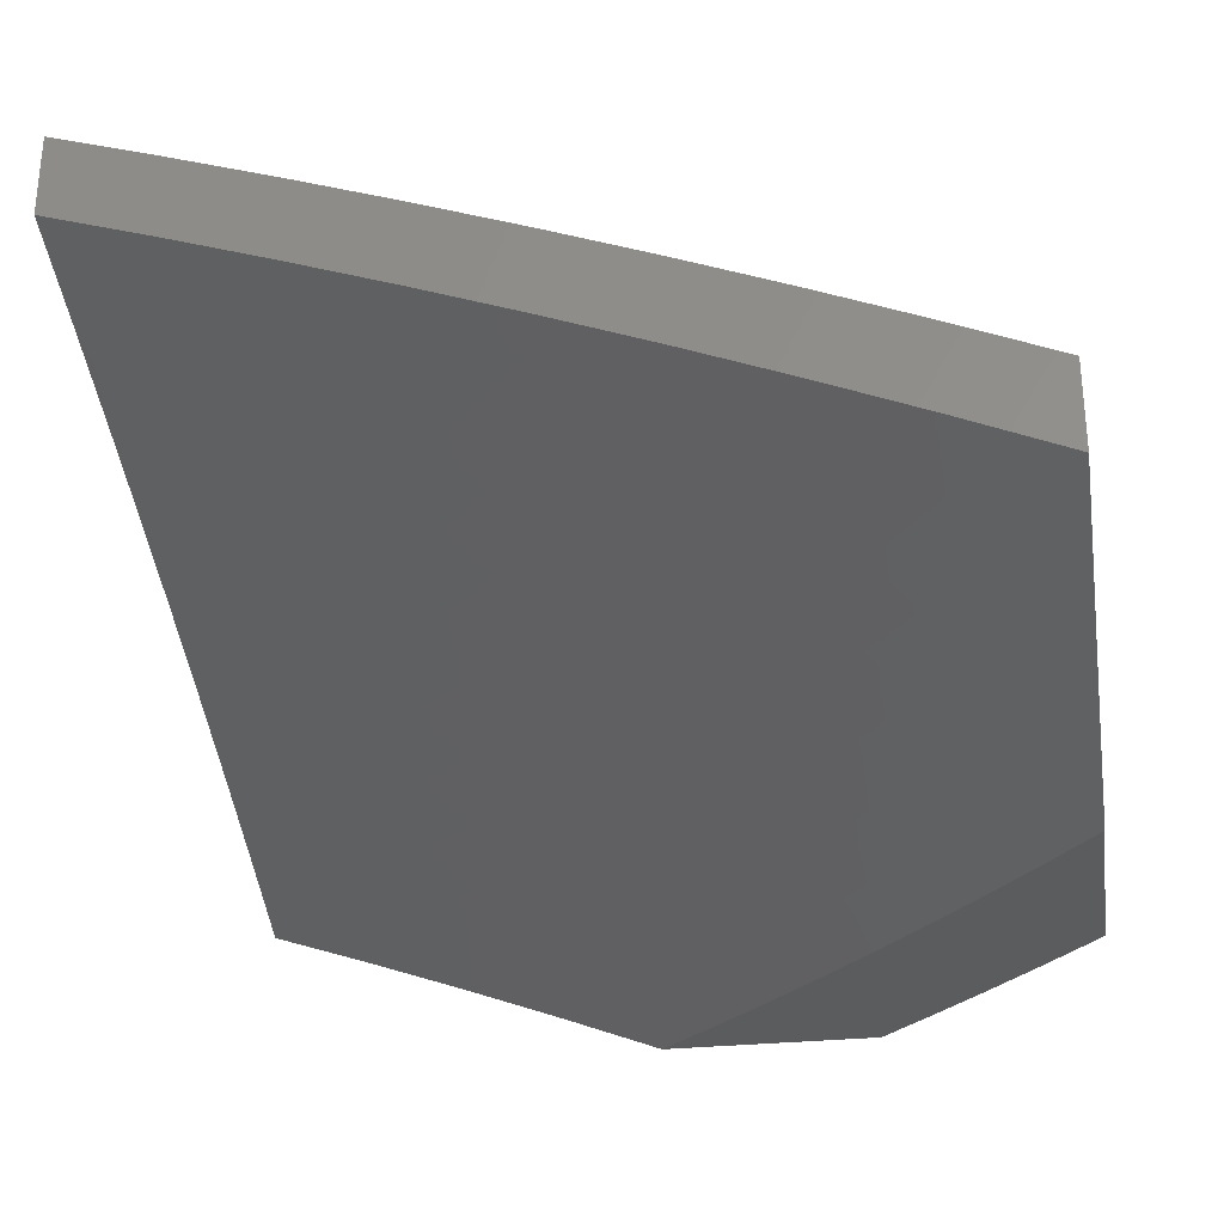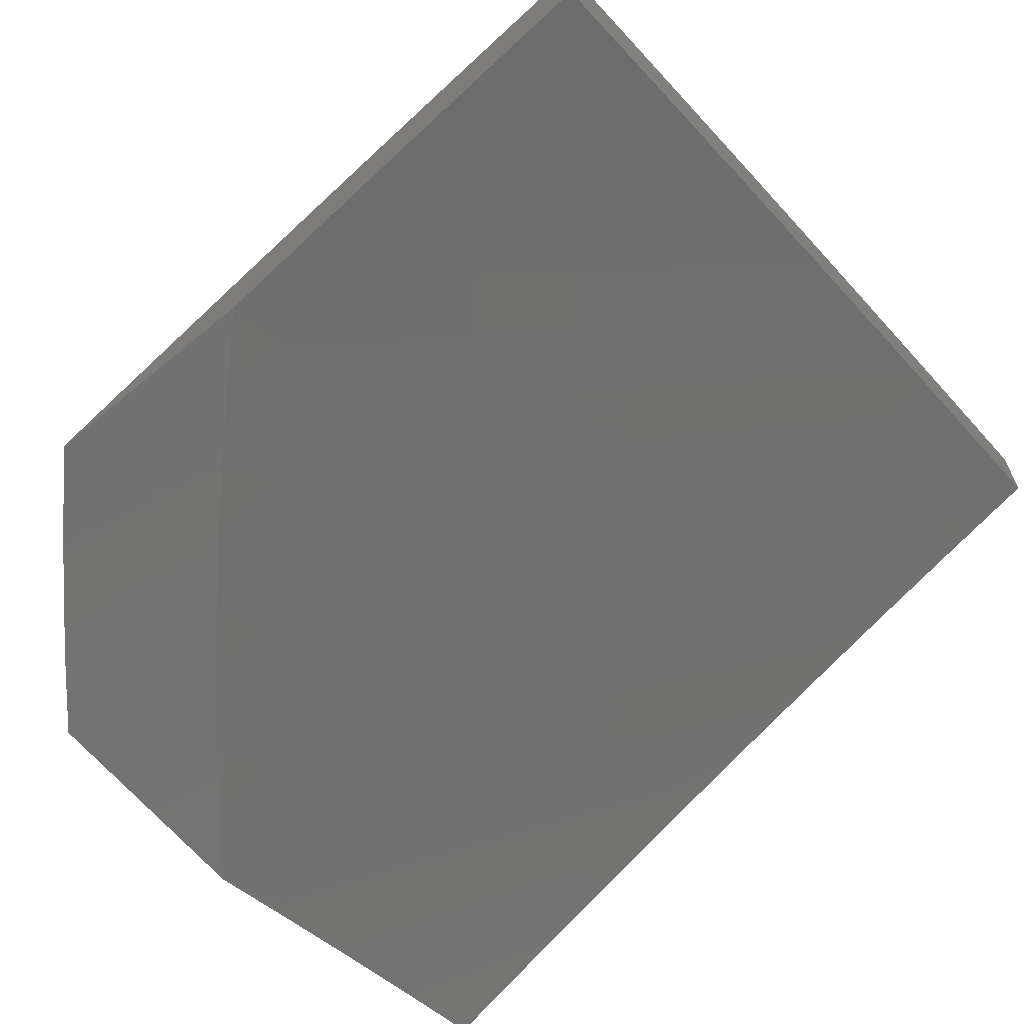
<metadata>
{"format":"stl","ext":"stl","renderer":"f3d","projection":"perspective","resolution":1024,"background":"white","views":[{"elev":-29.2,"azim":-81.1,"up":"+Z"},{"elev":-64.8,"azim":129.7,"up":"+Z"}]}
</metadata>
<code>
# stl→obj: 362 verts, 720 faces
v 3.936 -3.551 10
v 3.92 -3.473 10.04
v 4 -3.482 10
v 3.978 -3.409 10.04
v 4 -3.362 10.05
v 3.929 -3.367 10.07
v 3.985 -3.304 10.07
v 3.879 -3.325 10.11
v 3.935 -3.262 10.11
v 3.83 -3.282 10.14
v 3.884 -3.221 10.14
v 3.78 -3.24 10.18
v 3.834 -3.179 10.18
v 3.73 -3.197 10.21
v 3.783 -3.137 10.21
v 3.681 -3.154 10.25
v 3.733 -3.095 10.25
v 3.631 -3.112 10.28
v 3.682 -3.053 10.28
v 3.58 -3.069 10.31
v 3.631 -3.011 10.31
v 3.629 -3 10.32
v 3.754 -3 10.27
v 3.862 -3.535 10.04
v 3.871 -3.618 10
v 3.802 -3.596 10.04
v 3.805 -3.685 10
v 3.741 -3.657 10.04
v 3.737 -3.75 10
v 3.669 -3.726 10.04
v 3.668 -3.815 10
v 3.595 -3.794 10.04
v 3.598 -3.878 10
v 3.52 -3.86 10.04
v 3.528 -3.94 10
v 3.444 -3.926 10.04
v 3.456 -4 10
v 3.367 -3.989 10.04
v 3.342 -4 10.04
v 3.325 -3.94 10.07
v 3.229 -4 10.08
v 3.207 -3.951 10.11
v 3.115 -4 10.12
v 3.166 -3.9 10.14
v 3.089 -3.959 10.14
v 3.124 -3.85 10.18
v 3.049 -3.907 10.18
v 3.083 -3.799 10.21
v 3.009 -3.856 10.21
v 3.042 -3.749 10.25
v 3 -3.754 10.26
v 3.073 -3.641 10.28
v 3 -3.63 10.31
v 3.03 -3.59 10.31
v 3 -3.505 10.36
v 3.1 -3.533 10.31
v 3.056 -3.484 10.35
v 3.168 -3.475 10.31
v 3.124 -3.426 10.35
v 3.236 -3.415 10.31
v 3.19 -3.367 10.35
v 3.302 -3.354 10.31
v 3.256 -3.307 10.35
v 3.367 -3.291 10.31
v 3.32 -3.245 10.35
v 3.422 -3.237 10.31
v 3.374 -3.191 10.35
v 3.476 -3.182 10.31
v 3.427 -3.137 10.35
v 3.529 -3.125 10.31
v 3.479 -3.082 10.35
v 3.53 -3.026 10.35
v 3.505 -3 10.37
v 3.429 -3.038 10.38
v 3.378 -3.092 10.38
v 3.379 -3 10.41
v 3.329 -3.047 10.41
v 3.28 -3.003 10.44
v 3.229 -3.055 10.44
v 3.253 -3 10.45
v 3.181 -3.009 10.47
v 3.127 -3 10.49
v 3.13 -3.06 10.47
v 3.083 -3.013 10.5
v 3.023 -3.07 10.5
v 3 -3 10.53
v 3 -3.127 10.49
v 3.07 -3.118 10.47
v 3.008 -3.174 10.47
v 3.116 -3.165 10.44
v 3.054 -3.223 10.44
v 3.163 -3.212 10.41
v 3.099 -3.271 10.41
v 3.209 -3.259 10.38
v 3.145 -3.319 10.38
v 3 -4 10.16
v 3 -3.877 10.21
v 3.013 -3.434 10.38
v 3 -3.38 10.4
v 3.079 -3.377 10.38
v 3.035 -3.328 10.41
v 3 -3.254 10.45
v 3.877 -3 10.22
v 3.784 -3.035 10.25
v 4 -3 10.17
v 3.886 -3.015 10.21
v 3.835 -3.076 10.21
v 4 -3.121 10.13
v 3.99 -3.095 10.14
v 3.938 -3.055 10.18
v 4 -3.242 10.09
v 3.989 -3.199 10.11
v 3.938 -3.158 10.14
v 3.887 -3.117 10.18
v 3.872 -3.43 10.07
v 3.814 -3.491 10.07
v 3.755 -3.552 10.07
v 3.695 -3.611 10.07
v 3.623 -3.68 10.07
v 3.551 -3.747 10.07
v 3.477 -3.813 10.07
v 3.402 -3.877 10.07
v 3.823 -3.386 10.11
v 3.766 -3.447 10.11
v 3.708 -3.507 10.11
v 3.648 -3.566 10.11
v 3.578 -3.634 10.11
v 3.506 -3.7 10.11
v 3.433 -3.765 10.11
v 3.359 -3.828 10.11
v 3.283 -3.89 10.11
v 3.774 -3.343 10.14
v 3.718 -3.403 10.14
v 3.66 -3.462 10.14
v 3.602 -3.52 10.14
v 3.532 -3.587 10.14
v 3.461 -3.653 10.14
v 3.389 -3.717 10.14
v 3.316 -3.779 10.14
v 3.241 -3.84 10.14
v 3.725 -3.3 10.18
v 3.67 -3.359 10.18
v 3.613 -3.417 10.18
v 3.555 -3.475 10.18
v 3.486 -3.541 10.18
v 3.416 -3.605 10.18
v 3.345 -3.668 10.18
v 3.273 -3.73 10.18
v 3.199 -3.791 10.18
v 3.676 -3.256 10.21
v 3.621 -3.315 10.21
v 3.565 -3.372 10.21
v 3.508 -3.429 10.21
v 3.44 -3.494 10.21
v 3.371 -3.558 10.21
v 3.301 -3.62 10.21
v 3.23 -3.681 10.21
v 3.157 -3.741 10.21
v 3.627 -3.213 10.25
v 3.573 -3.271 10.25
v 3.518 -3.327 10.25
v 3.461 -3.383 10.25
v 3.394 -3.447 10.25
v 3.326 -3.51 10.25
v 3.257 -3.572 10.25
v 3.187 -3.632 10.25
v 3.115 -3.691 10.25
v 3.578 -3.169 10.28
v 3.524 -3.226 10.28
v 3.47 -3.282 10.28
v 3.414 -3.337 10.28
v 3.348 -3.4 10.28
v 3.281 -3.462 10.28
v 3.213 -3.523 10.28
v 3.143 -3.583 10.28
v 3.326 -3.146 10.38
v 3.273 -3.199 10.38
v 3.278 -3.1 10.41
v 3.225 -3.152 10.41
v 3.178 -3.106 10.44
v 3.798 -3.937 10
v 3.736 -3.943 10.02
v 3.729 -4 10
v 3.71 -3.916 10.04
v 3.633 -3.984 10.04
v 3.658 -3.861 10.09
v 3.582 -3.928 10.09
v 3.606 -3.806 10.13
v 3.531 -3.873 10.13
v 3.554 -3.751 10.17
v 3.48 -3.816 10.17
v 3.501 -3.695 10.22
v 3.428 -3.76 10.22
v 3.449 -3.64 10.26
v 3.377 -3.704 10.26
v 3.396 -3.584 10.3
v 3.325 -3.647 10.3
v 3.343 -3.529 10.34
v 3.274 -3.59 10.34
v 3.29 -3.473 10.38
v 3.222 -3.534 10.38
v 3.237 -3.417 10.41
v 3.17 -3.476 10.41
v 3.184 -3.36 10.45
v 3.118 -3.419 10.45
v 3.131 -3.304 10.49
v 3.065 -3.362 10.49
v 3.077 -3.248 10.53
v 3.013 -3.305 10.53
v 3 -3.254 10.55
v 3 -3.38 10.5
v 3.812 -3.872 10.02
v 3.867 -3.873 10
v 3.887 -3.8 10.02
v 3.934 -3.808 10
v 3.951 -3.738 10.02
v 4 -3.741 10
v 4 -3.65 10.04
v 3.985 -3.648 10.04
v 4 -3.558 10.07
v 3.929 -3.597 10.09
v 3.989 -3.534 10.09
v 3.932 -3.483 10.13
v 4 -3.466 10.11
v 3.99 -3.42 10.13
v 4 -3.373 10.14
v 3.932 -3.37 10.17
v 3.988 -3.307 10.17
v 3.929 -3.258 10.22
v 4 -3.28 10.18
v 3.983 -3.195 10.22
v 4 -3.187 10.21
v 4 -3.094 10.24
v 4 -3 10.27
v 3.976 -3.084 10.26
v 3.924 -3.147 10.26
v 3.915 -3.037 10.3
v 3.877 -3 10.32
v 3.864 -3.099 10.3
v 3.804 -3.051 10.34
v 3.811 -3.16 10.3
v 3.752 -3.111 10.34
v 3.758 -3.221 10.3
v 3.699 -3.171 10.34
v 3.703 -3.281 10.3
v 3.646 -3.23 10.34
v 3.648 -3.34 10.3
v 3.591 -3.288 10.34
v 3.591 -3.398 10.3
v 3.535 -3.345 10.34
v 3.534 -3.455 10.3
v 3.479 -3.401 10.34
v 3.466 -3.52 10.3
v 3.412 -3.465 10.34
v 3.753 -3 10.37
v 3.743 -3.002 10.38
v 3.693 -3.062 10.38
v 3.641 -3.121 10.38
v 3.588 -3.179 10.38
v 3.534 -3.236 10.38
v 3.479 -3.292 10.38
v 3.424 -3.347 10.38
v 3.358 -3.411 10.38
v 3.629 -3 10.42
v 3.505 -3 10.46
v 3.523 -3.02 10.45
v 3.582 -3.07 10.41
v 3.633 -3.013 10.41
v 3.379 -3 10.51
v 3.414 -3.024 10.49
v 3.472 -3.076 10.45
v 3.53 -3.127 10.41
v 3.253 -3 10.55
v 3.305 -3.026 10.53
v 3.363 -3.079 10.49
v 3.42 -3.131 10.45
v 3.477 -3.183 10.41
v 3.127 -3 10.59
v 3.197 -3.025 10.56
v 3.254 -3.079 10.53
v 3.311 -3.132 10.49
v 3.367 -3.185 10.45
v 3.423 -3.239 10.41
v 3 -3 10.63
v 3.09 -3.021 10.6
v 3.146 -3.076 10.56
v 3.202 -3.13 10.53
v 3.258 -3.185 10.49
v 3.313 -3.239 10.45
v 3.369 -3.293 10.41
v 3.031 -3.079 10.6
v 3 -3.127 10.59
v 3.086 -3.134 10.56
v 3.024 -3.191 10.56
v 3 -3.505 10.46
v 3.05 -3.477 10.45
v 3 -3.63 10.41
v 3.032 -3.592 10.41
v 3.101 -3.535 10.41
v 3 -3.754 10.36
v 3.01 -3.708 10.38
v 3.081 -3.651 10.38
v 3.058 -3.768 10.34
v 3 -3.877 10.31
v 3.031 -3.884 10.3
v 3 -4 10.26
v 3.078 -3.945 10.26
v 3.092 -4 10.23
v 3.203 -3.946 10.22
v 3.184 -4 10.2
v 3.275 -4 10.17
v 3.367 -4 10.14
v 3.328 -3.944 10.17
v 3.279 -3.885 10.22
v 3.23 -3.827 10.26
v 3.155 -3.887 10.26
v 3.181 -3.769 10.3
v 3.106 -3.827 10.3
v 3.131 -3.71 10.34
v 3.455 -3.938 10.13
v 3.458 -4 10.1
v 3.505 -3.995 10.09
v 3.548 -4 10.07
v 3.639 -4 10.04
v 3.786 -3.846 10.04
v 3.86 -3.774 10.04
v 3.923 -3.712 10.04
v 3.733 -3.792 10.09
v 3.806 -3.721 10.09
v 3.868 -3.66 10.09
v 3.68 -3.738 10.13
v 3.752 -3.668 10.13
v 3.813 -3.608 10.13
v 3.873 -3.546 10.13
v 3.626 -3.684 10.17
v 3.698 -3.615 10.17
v 3.758 -3.555 10.17
v 3.817 -3.495 10.17
v 3.875 -3.433 10.17
v 3.573 -3.629 10.22
v 3.643 -3.562 10.22
v 3.703 -3.503 10.22
v 3.761 -3.443 10.22
v 3.818 -3.382 10.22
v 3.874 -3.321 10.22
v 3.519 -3.575 10.26
v 3.589 -3.508 10.26
v 3.647 -3.45 10.26
v 3.704 -3.391 10.26
v 3.761 -3.332 10.26
v 3.816 -3.271 10.26
v 3.87 -3.209 10.26
v 3.303 -3.355 10.41
v 3.249 -3.3 10.45
v 3.195 -3.245 10.49
v 3.14 -3.19 10.53
v 3.152 -3.593 10.38
v 3.203 -3.651 10.34
v 3.254 -3.709 10.3
v 3.304 -3.766 10.26
v 3.354 -3.824 10.22
v 3.405 -3.881 10.17
f 1 2 3
f 3 2 4
f 3 4 5
f 5 4 6
f 5 6 7
f 7 6 8
f 7 8 9
f 9 8 10
f 9 10 11
f 11 10 12
f 11 12 13
f 13 12 14
f 13 14 15
f 15 14 16
f 15 16 17
f 17 16 18
f 17 18 19
f 19 18 20
f 19 20 21
f 21 20 22
f 21 22 23
f 2 1 24
f 24 1 25
f 24 25 26
f 26 25 27
f 26 27 28
f 28 27 29
f 28 29 30
f 30 29 31
f 30 31 32
f 32 31 33
f 32 33 34
f 34 33 35
f 34 35 36
f 36 35 37
f 36 37 38
f 38 37 39
f 38 39 40
f 40 39 41
f 40 41 42
f 42 41 43
f 42 43 44
f 44 43 45
f 44 45 46
f 46 45 47
f 46 47 48
f 48 47 49
f 48 49 50
f 50 49 51
f 50 51 52
f 52 51 53
f 52 53 54
f 54 53 55
f 54 55 56
f 56 55 57
f 56 57 58
f 58 57 59
f 58 59 60
f 60 59 61
f 60 61 62
f 62 61 63
f 62 63 64
f 64 63 65
f 64 65 66
f 66 65 67
f 66 67 68
f 68 67 69
f 68 69 70
f 70 69 71
f 70 71 20
f 20 71 72
f 20 72 22
f 22 72 73
f 73 72 71
f 73 71 74
f 74 71 75
f 74 75 76
f 76 75 77
f 76 77 78
f 78 77 79
f 78 79 80
f 80 79 81
f 80 81 82
f 82 81 83
f 82 83 84
f 84 83 85
f 84 85 86
f 86 85 87
f 87 85 88
f 87 88 89
f 89 88 90
f 89 90 91
f 91 90 92
f 91 92 93
f 93 92 94
f 93 94 95
f 95 94 63
f 95 63 61
f 43 96 45
f 45 96 47
f 96 97 47
f 47 97 49
f 97 51 49
f 57 55 98
f 98 55 99
f 98 99 100
f 100 99 101
f 100 101 95
f 95 101 93
f 99 102 101
f 101 102 93
f 87 89 102
f 102 89 91
f 102 91 93
f 86 82 84
f 80 76 78
f 76 73 74
f 103 104 23
f 23 104 17
f 23 17 19
f 105 106 103
f 103 106 107
f 103 107 104
f 104 107 17
f 108 109 105
f 105 109 110
f 105 110 106
f 106 110 107
f 111 112 108
f 108 112 113
f 108 113 109
f 109 113 114
f 109 114 110
f 110 114 107
f 5 7 111
f 111 7 9
f 111 9 112
f 112 9 11
f 112 11 113
f 113 11 13
f 113 13 114
f 114 13 15
f 114 15 107
f 107 15 17
f 6 4 115
f 115 4 2
f 115 2 116
f 116 2 24
f 116 24 117
f 117 24 26
f 117 26 118
f 118 26 28
f 118 28 119
f 119 28 30
f 119 30 120
f 120 30 32
f 120 32 121
f 121 32 34
f 121 34 122
f 122 34 36
f 122 36 40
f 40 36 38
f 8 6 123
f 123 6 115
f 123 115 124
f 124 115 116
f 124 116 125
f 125 116 117
f 125 117 126
f 126 117 118
f 126 118 127
f 127 118 119
f 127 119 128
f 128 119 120
f 128 120 129
f 129 120 121
f 129 121 130
f 130 121 122
f 130 122 131
f 131 122 40
f 131 40 42
f 10 8 132
f 132 8 123
f 132 123 133
f 133 123 124
f 133 124 134
f 134 124 125
f 134 125 135
f 135 125 126
f 135 126 136
f 136 126 127
f 136 127 137
f 137 127 128
f 137 128 138
f 138 128 129
f 138 129 139
f 139 129 130
f 139 130 140
f 140 130 131
f 140 131 42
f 12 10 141
f 141 10 132
f 141 132 142
f 142 132 133
f 142 133 143
f 143 133 134
f 143 134 144
f 144 134 135
f 144 135 145
f 145 135 136
f 145 136 146
f 146 136 137
f 146 137 147
f 147 137 138
f 147 138 148
f 148 138 139
f 148 139 149
f 149 139 140
f 149 140 44
f 44 140 42
f 14 12 150
f 150 12 141
f 150 141 151
f 151 141 142
f 151 142 152
f 152 142 143
f 152 143 153
f 153 143 144
f 153 144 154
f 154 144 145
f 154 145 155
f 155 145 146
f 155 146 156
f 156 146 147
f 156 147 157
f 157 147 148
f 157 148 158
f 158 148 149
f 158 149 46
f 46 149 44
f 16 14 159
f 159 14 150
f 159 150 160
f 160 150 151
f 160 151 161
f 161 151 152
f 161 152 162
f 162 152 153
f 162 153 163
f 163 153 154
f 163 154 164
f 164 154 155
f 164 155 165
f 165 155 156
f 165 156 166
f 166 156 157
f 166 157 167
f 167 157 158
f 167 158 48
f 48 158 46
f 18 16 168
f 168 16 159
f 168 159 169
f 169 159 160
f 169 160 170
f 170 160 161
f 170 161 171
f 171 161 162
f 171 162 172
f 172 162 163
f 172 163 173
f 173 163 164
f 173 164 174
f 174 164 165
f 174 165 175
f 175 165 166
f 175 166 52
f 52 166 167
f 52 167 50
f 50 167 48
f 20 18 70
f 70 18 168
f 70 168 68
f 68 168 169
f 68 169 66
f 66 169 170
f 66 170 64
f 64 170 171
f 64 171 62
f 62 171 172
f 62 172 60
f 60 172 173
f 60 173 58
f 58 173 174
f 58 174 56
f 56 174 175
f 56 175 54
f 54 175 52
f 75 71 69
f 75 69 176
f 176 69 67
f 176 67 177
f 177 67 65
f 177 65 94
f 94 65 63
f 77 75 178
f 178 75 176
f 178 176 179
f 179 176 177
f 179 177 92
f 92 177 94
f 77 178 79
f 79 178 180
f 79 180 83
f 83 180 88
f 83 88 85
f 180 178 179
f 83 81 79
f 92 90 179
f 179 90 180
f 90 88 180
f 100 95 61
f 100 61 59
f 98 100 59
f 98 59 57
f 23 19 21
f 181 182 183
f 183 182 184
f 183 184 185
f 185 184 186
f 185 186 187
f 187 186 188
f 187 188 189
f 189 188 190
f 189 190 191
f 191 190 192
f 191 192 193
f 193 192 194
f 193 194 195
f 195 194 196
f 195 196 197
f 197 196 198
f 197 198 199
f 199 198 200
f 199 200 201
f 201 200 202
f 201 202 203
f 203 202 204
f 203 204 205
f 205 204 206
f 205 206 207
f 207 206 208
f 207 208 209
f 209 208 210
f 209 210 211
f 182 181 212
f 212 181 213
f 212 213 214
f 214 213 215
f 214 215 216
f 216 215 217
f 216 217 218
f 216 218 219
f 219 218 220
f 219 220 221
f 221 220 222
f 221 222 223
f 223 222 224
f 223 224 225
f 225 224 226
f 225 226 227
f 227 226 228
f 227 228 229
f 229 228 230
f 229 230 231
f 231 230 232
f 231 232 233
f 220 224 222
f 226 230 228
f 234 235 233
f 233 235 236
f 233 236 231
f 231 236 229
f 235 234 237
f 237 234 238
f 237 238 239
f 239 238 240
f 239 240 241
f 241 240 242
f 241 242 243
f 243 242 244
f 243 244 245
f 245 244 246
f 245 246 247
f 247 246 248
f 247 248 249
f 249 248 250
f 249 250 251
f 251 250 252
f 251 252 253
f 253 252 254
f 253 254 196
f 196 254 198
f 238 255 240
f 240 255 256
f 240 256 242
f 242 256 257
f 242 257 244
f 244 257 258
f 244 258 246
f 246 258 259
f 246 259 248
f 248 259 260
f 248 260 250
f 250 260 261
f 250 261 252
f 252 261 262
f 252 262 254
f 254 262 263
f 254 263 198
f 198 263 200
f 255 264 256
f 256 264 257
f 265 266 264
f 264 266 267
f 264 267 268
f 268 267 258
f 268 258 257
f 269 270 265
f 265 270 271
f 265 271 266
f 266 271 272
f 266 272 267
f 267 272 259
f 267 259 258
f 273 274 269
f 269 274 275
f 269 275 270
f 270 275 276
f 270 276 271
f 271 276 277
f 271 277 272
f 272 277 260
f 272 260 259
f 278 279 273
f 273 279 280
f 273 280 274
f 274 280 281
f 274 281 275
f 275 281 282
f 275 282 276
f 276 282 283
f 276 283 277
f 277 283 261
f 277 261 260
f 284 285 278
f 278 285 286
f 278 286 279
f 279 286 287
f 279 287 280
f 280 287 288
f 280 288 281
f 281 288 289
f 281 289 282
f 282 289 290
f 282 290 283
f 283 290 262
f 283 262 261
f 285 284 291
f 291 284 292
f 291 292 293
f 293 292 294
f 293 294 208
f 208 294 210
f 292 210 294
f 295 296 211
f 211 296 207
f 211 207 209
f 297 298 295
f 295 298 299
f 295 299 296
f 296 299 205
f 296 205 207
f 300 301 297
f 297 301 302
f 297 302 298
f 298 302 299
f 301 300 303
f 303 300 304
f 303 304 305
f 305 304 306
f 305 306 307
f 307 306 308
f 307 308 309
f 309 308 310
f 309 310 311
f 312 313 311
f 311 313 314
f 311 314 309
f 309 314 315
f 309 315 316
f 316 315 317
f 316 317 318
f 318 317 319
f 318 319 303
f 303 319 302
f 303 302 301
f 313 312 320
f 320 312 321
f 320 321 322
f 322 321 323
f 322 323 187
f 187 323 185
f 323 324 185
f 185 324 183
f 184 182 325
f 325 182 212
f 325 212 326
f 326 212 214
f 326 214 327
f 327 214 216
f 327 216 219
f 186 184 328
f 328 184 325
f 328 325 329
f 329 325 326
f 329 326 330
f 330 326 327
f 330 327 221
f 221 327 219
f 188 186 331
f 331 186 328
f 331 328 332
f 332 328 329
f 332 329 333
f 333 329 330
f 333 330 334
f 334 330 221
f 334 221 223
f 190 188 335
f 335 188 331
f 335 331 336
f 336 331 332
f 336 332 337
f 337 332 333
f 337 333 338
f 338 333 334
f 338 334 339
f 339 334 223
f 339 223 227
f 227 223 225
f 192 190 340
f 340 190 335
f 340 335 341
f 341 335 336
f 341 336 342
f 342 336 337
f 342 337 343
f 343 337 338
f 343 338 344
f 344 338 339
f 344 339 345
f 345 339 227
f 345 227 229
f 253 196 194
f 194 192 346
f 346 192 340
f 346 340 347
f 347 340 341
f 347 341 348
f 348 341 342
f 348 342 349
f 349 342 343
f 349 343 350
f 350 343 344
f 350 344 351
f 351 344 345
f 351 345 352
f 352 345 229
f 352 229 236
f 202 200 353
f 353 200 263
f 353 263 290
f 290 263 262
f 204 202 354
f 354 202 353
f 354 353 289
f 289 353 290
f 206 204 355
f 355 204 354
f 355 354 288
f 288 354 289
f 208 206 356
f 356 206 355
f 356 355 287
f 287 355 288
f 205 299 203
f 203 299 357
f 203 357 201
f 201 357 358
f 201 358 199
f 199 358 359
f 199 359 197
f 197 359 360
f 197 360 195
f 195 360 361
f 195 361 193
f 193 361 362
f 193 362 191
f 191 362 320
f 191 320 189
f 189 320 322
f 189 322 187
f 251 253 346
f 346 253 194
f 251 346 347
f 208 356 293
f 293 356 286
f 293 286 285
f 286 356 287
f 285 291 293
f 249 251 347
f 249 347 348
f 247 249 348
f 247 348 349
f 245 247 349
f 245 349 350
f 243 245 350
f 243 350 351
f 241 243 351
f 241 351 352
f 239 241 352
f 239 352 236
f 264 268 257
f 237 239 236
f 235 237 236
f 299 302 357
f 357 302 319
f 357 319 358
f 358 319 317
f 358 317 359
f 359 317 315
f 359 315 360
f 360 315 314
f 360 314 361
f 361 314 313
f 361 313 362
f 362 313 320
f 303 305 318
f 318 305 307
f 318 307 316
f 316 307 309
f 284 86 292
f 292 86 87
f 292 87 210
f 210 87 102
f 210 102 211
f 211 102 99
f 211 99 295
f 295 99 55
f 295 55 297
f 297 55 53
f 297 53 300
f 300 53 51
f 300 51 304
f 304 51 97
f 304 97 306
f 306 97 96
f 43 310 96
f 96 310 308
f 96 308 306
f 310 43 311
f 311 43 41
f 311 41 312
f 312 41 321
f 321 41 39
f 321 39 323
f 323 39 37
f 323 37 324
f 324 37 183
f 37 35 183
f 183 35 33
f 183 33 31
f 183 31 181
f 181 31 29
f 181 29 213
f 213 29 215
f 215 29 27
f 215 27 217
f 217 27 25
f 217 25 1
f 1 3 217
f 105 103 234
f 234 103 238
f 238 103 23
f 238 23 255
f 255 23 22
f 255 22 264
f 264 22 73
f 264 73 265
f 265 73 76
f 265 76 269
f 269 76 80
f 269 80 273
f 273 80 82
f 273 82 278
f 278 82 86
f 278 86 284
f 5 220 3
f 3 220 218
f 3 218 217
f 220 5 224
f 224 5 111
f 224 111 226
f 226 111 230
f 230 111 108
f 230 108 232
f 232 108 105
f 232 105 233
f 233 105 234

</code>
